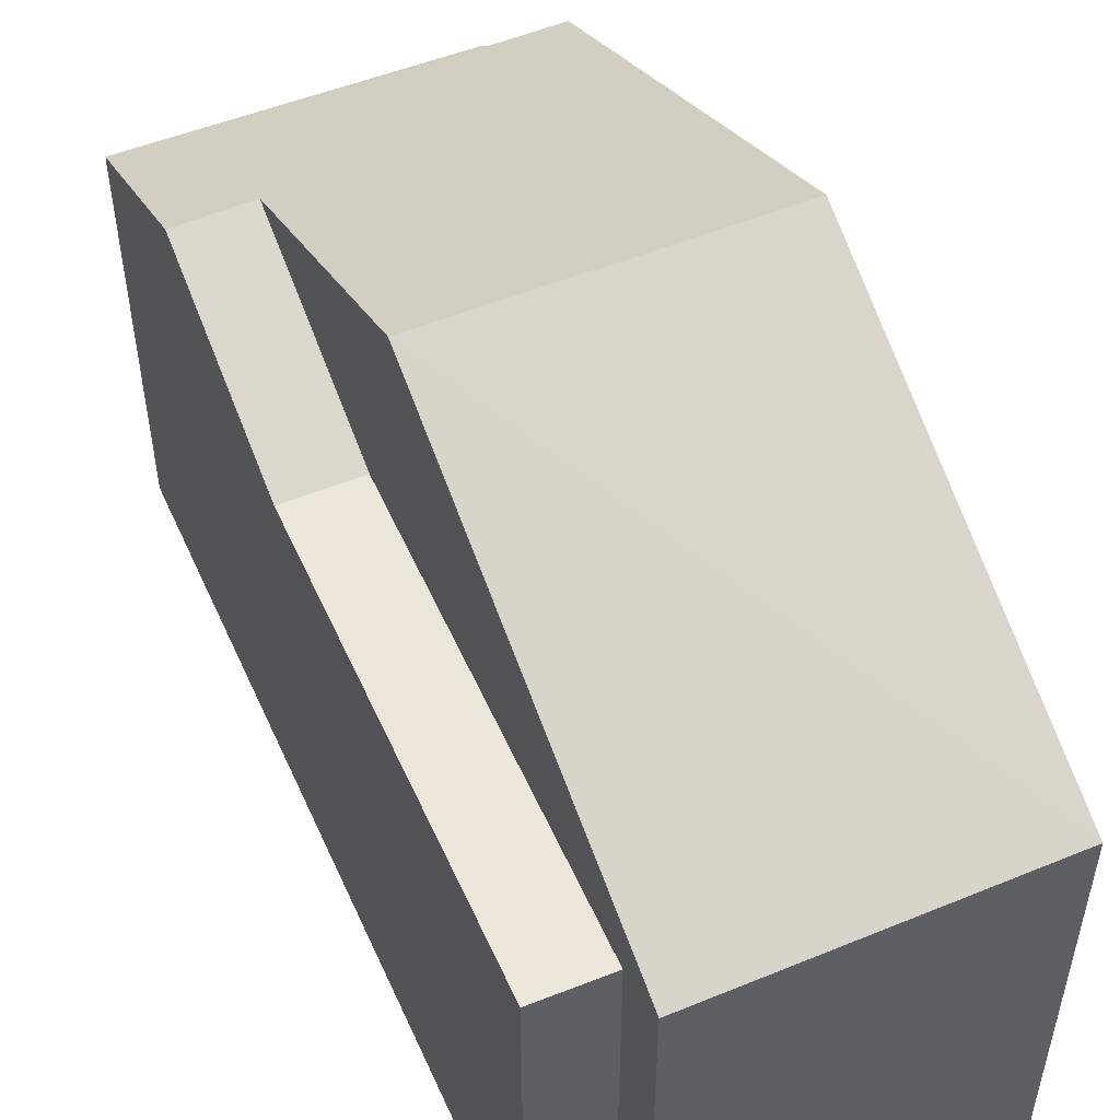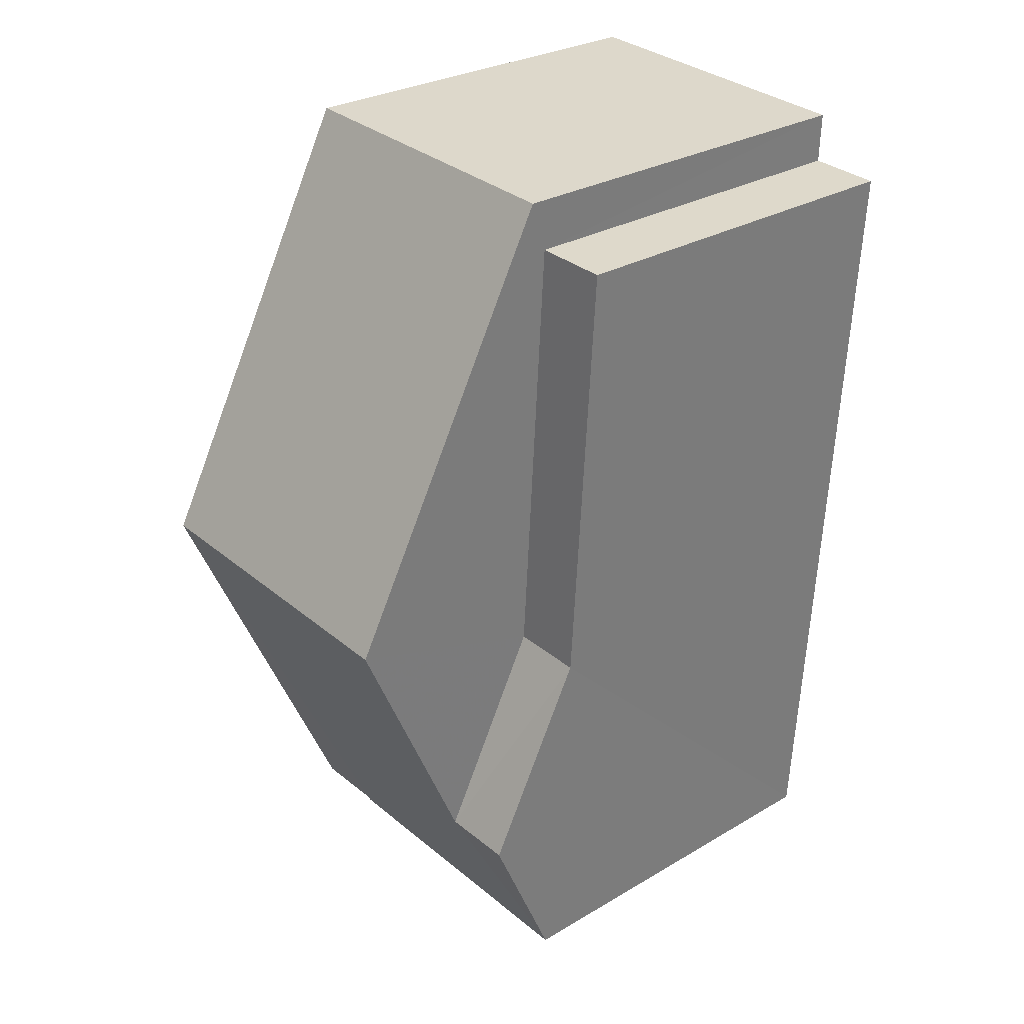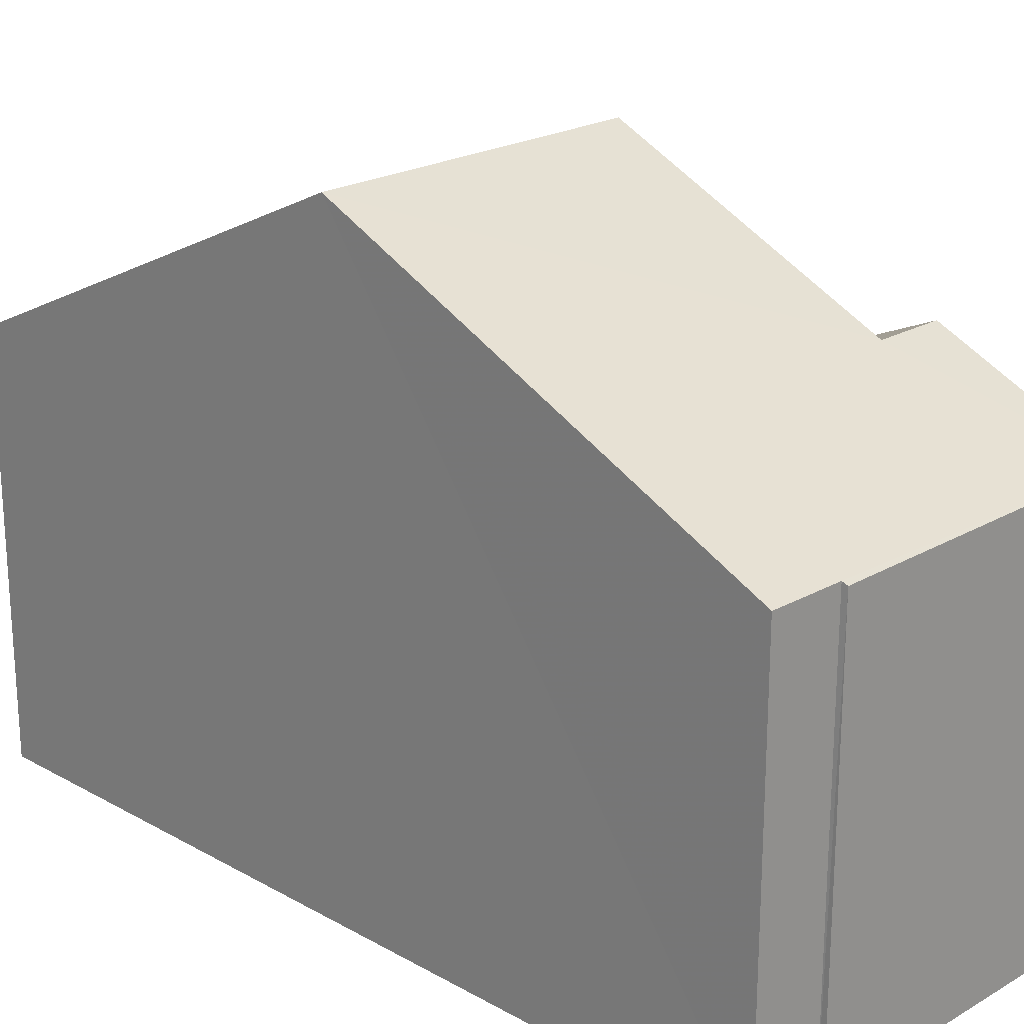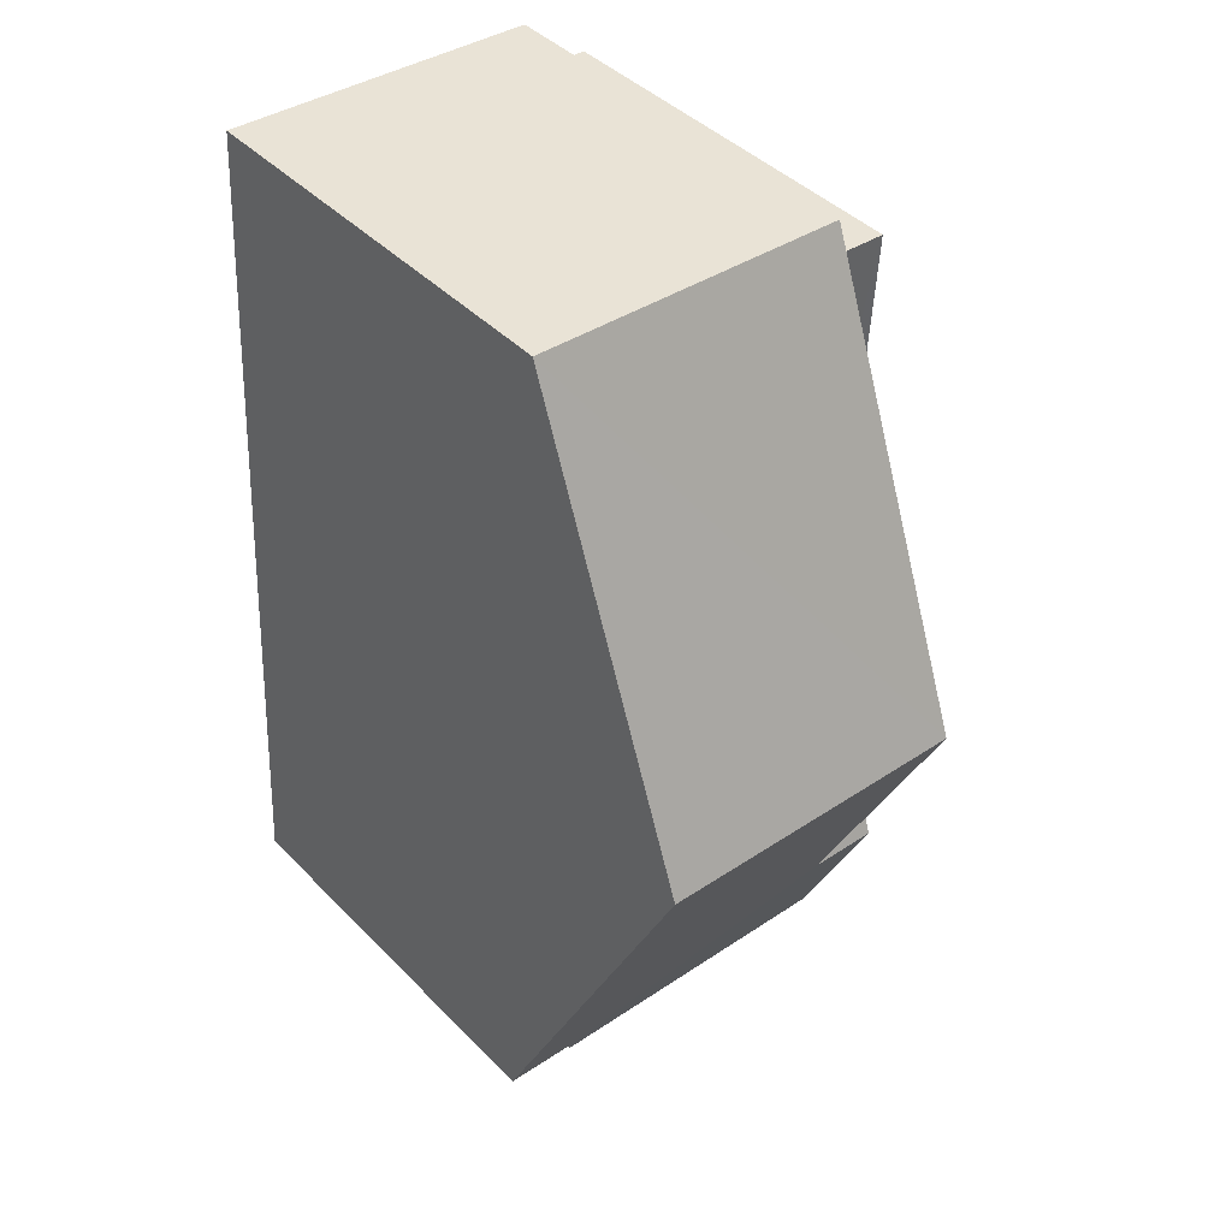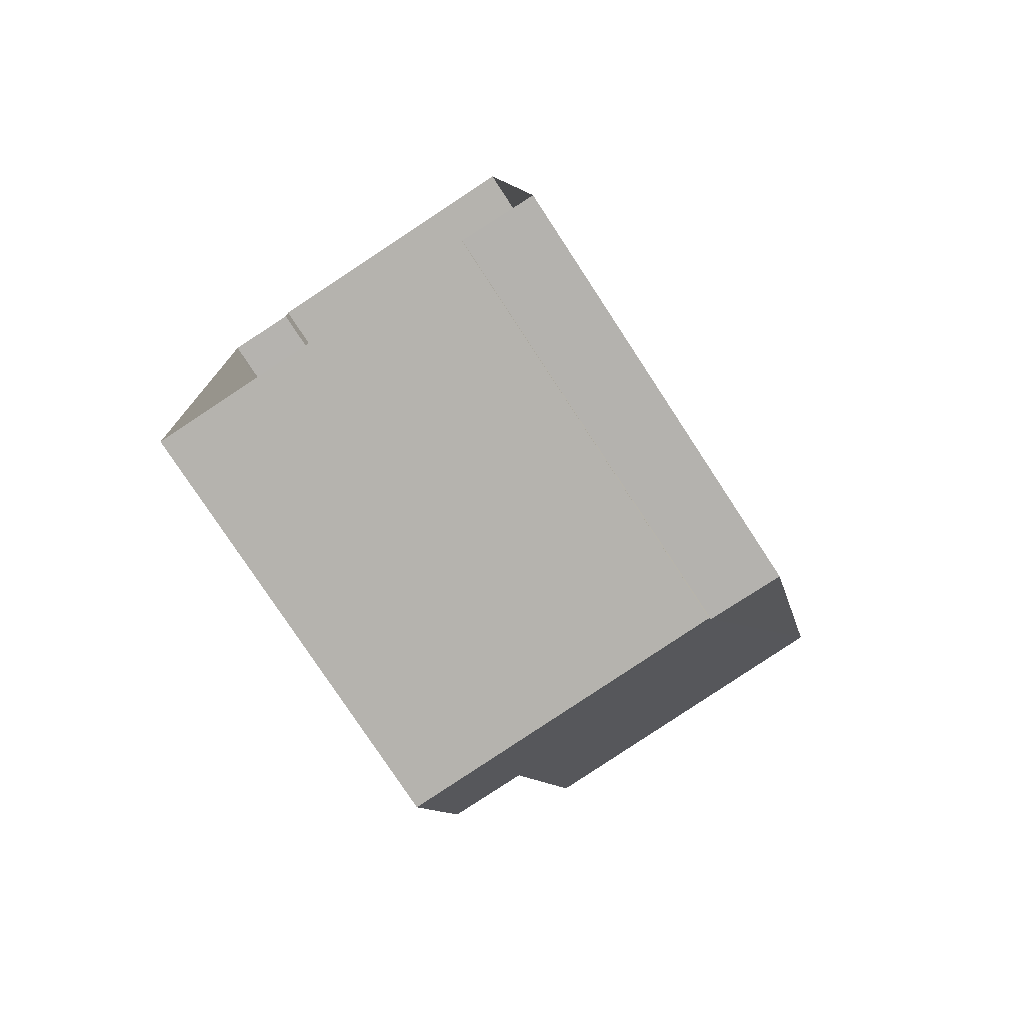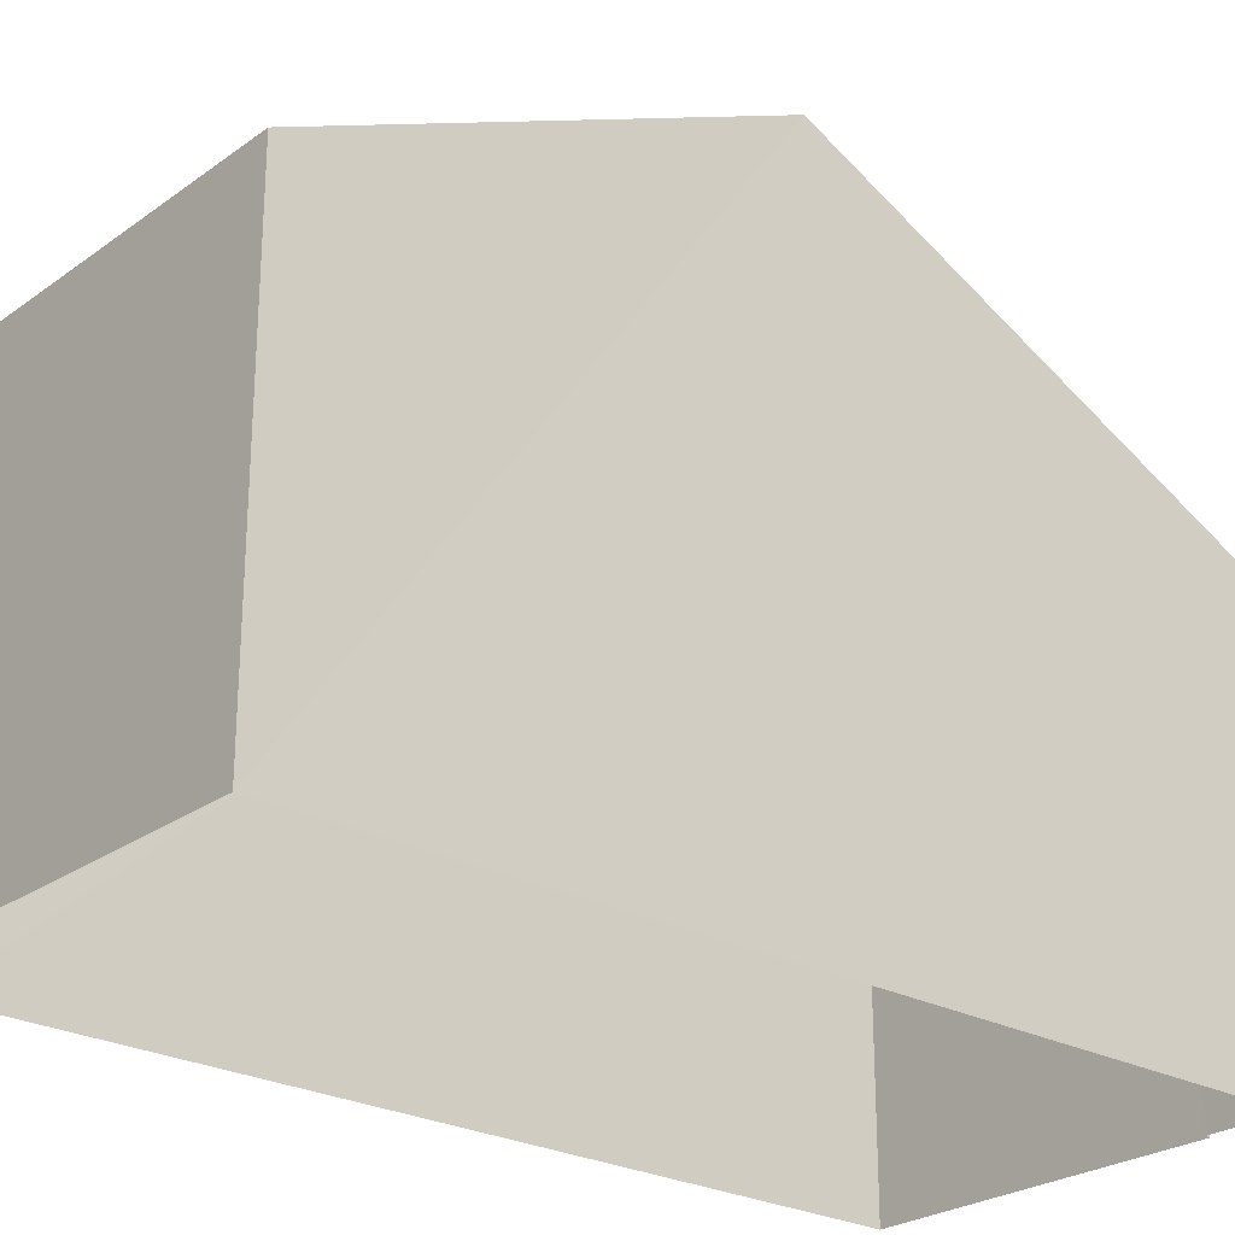
<metadata>
{"format":"obj","ext":"obj","renderer":"f3d","projection":"perspective","resolution":1024,"background":"white","views":[{"elev":52.1,"azim":152.9,"up":"+Z"},{"elev":28.5,"azim":48.4,"up":"+Y"},{"elev":21.8,"azim":-48.9,"up":"+Z"},{"elev":43.3,"azim":-40.4,"up":"+Y"},{"elev":-77.7,"azim":-146.8,"up":"+Y"},{"elev":-25.4,"azim":-134.3,"up":"+Z"}]}
</metadata>
<code>
v -3.733e+05 -1.038e+05 28.29
v -3.733e+05 -1.038e+05 28.29
v -3.733e+05 -1.038e+05 28.29
v -3.733e+05 -1.038e+05 28.29
v -3.733e+05 -1.038e+05 28.29
v -3.733e+05 -1.038e+05 28.29
v -3.733e+05 -1.038e+05 28.29
v -3.733e+05 -1.038e+05 28.29
v -3.733e+05 -1.038e+05 36.71
v -3.733e+05 -1.038e+05 33.96
v -3.733e+05 -1.038e+05 36.71
v -3.733e+05 -1.038e+05 33.96
v -3.733e+05 -1.038e+05 33.74
v -3.733e+05 -1.038e+05 33.74
v -3.733e+05 -1.038e+05 33.74
v -3.733e+05 -1.038e+05 33.74
v -3.733e+05 -1.038e+05 34.98
v -3.733e+05 -1.038e+05 33.96
v -3.733e+05 -1.038e+05 33.96
v -3.733e+05 -1.038e+05 34.98
v -3.733e+05 -1.038e+05 33.92
v -3.733e+05 -1.038e+05 33.92
f 1 2 3
f 3 4 5
f 6 1 7
f 7 5 8
f 1 3 5
f 1 5 7
f 9 10 11
f 9 12 10
f 13 14 15
f 13 16 14
f 9 11 17
f 11 18 19
f 20 17 21
f 21 19 22
f 17 11 19
f 17 19 21
f 16 17 20
f 16 13 17
f 12 9 15
f 15 4 12
f 17 13 9
f 15 5 4
f 15 9 13
f 22 19 1
f 6 22 1
f 15 14 8
f 5 15 8
f 1 18 2
f 1 19 18
f 12 4 3
f 10 12 3
f 8 16 7
f 7 16 21
f 8 14 16
f 21 16 20
f 10 3 11
f 3 2 11
f 2 18 11
f 21 6 7
f 21 22 6

</code>
